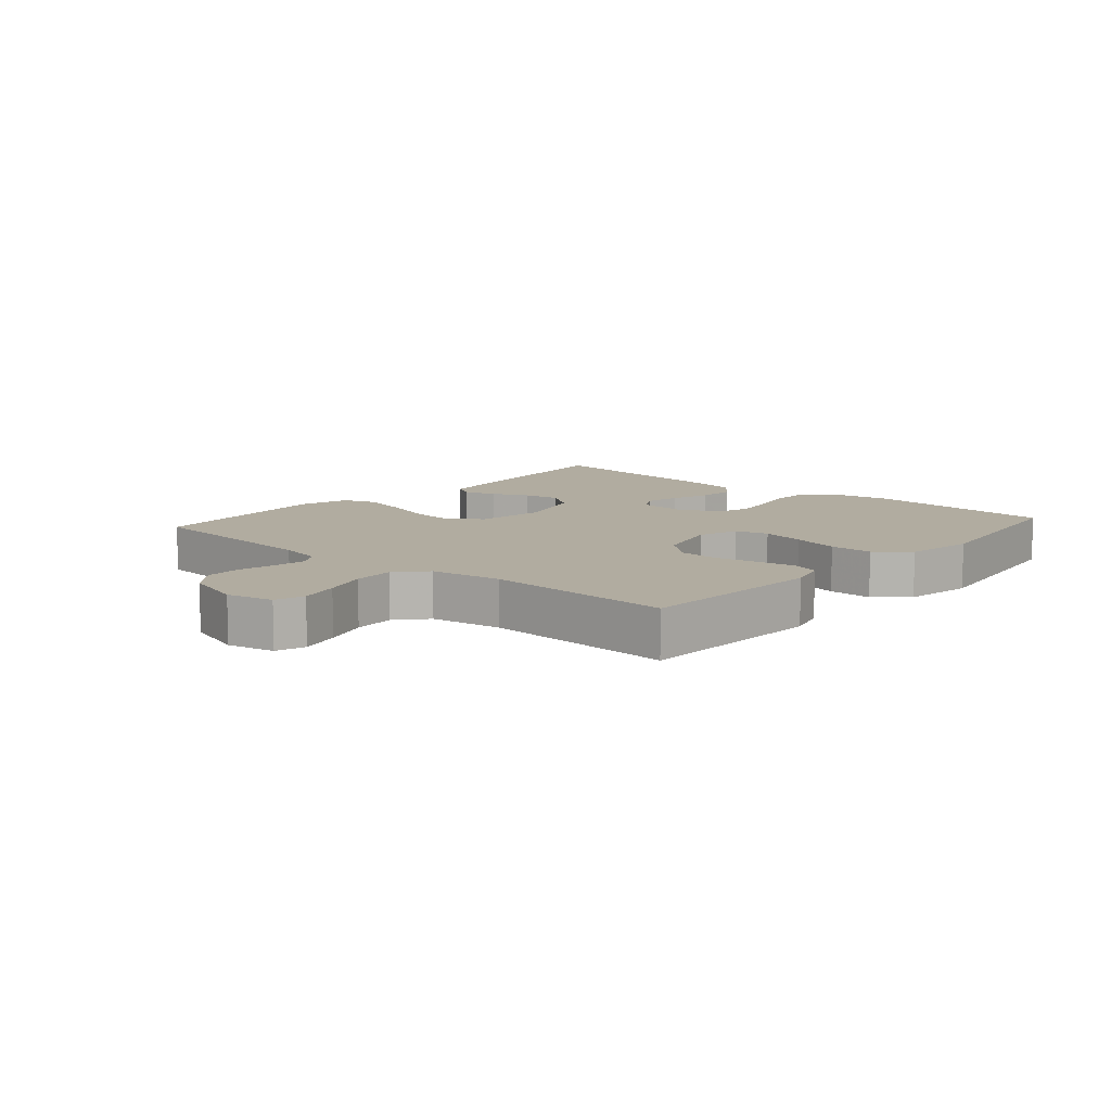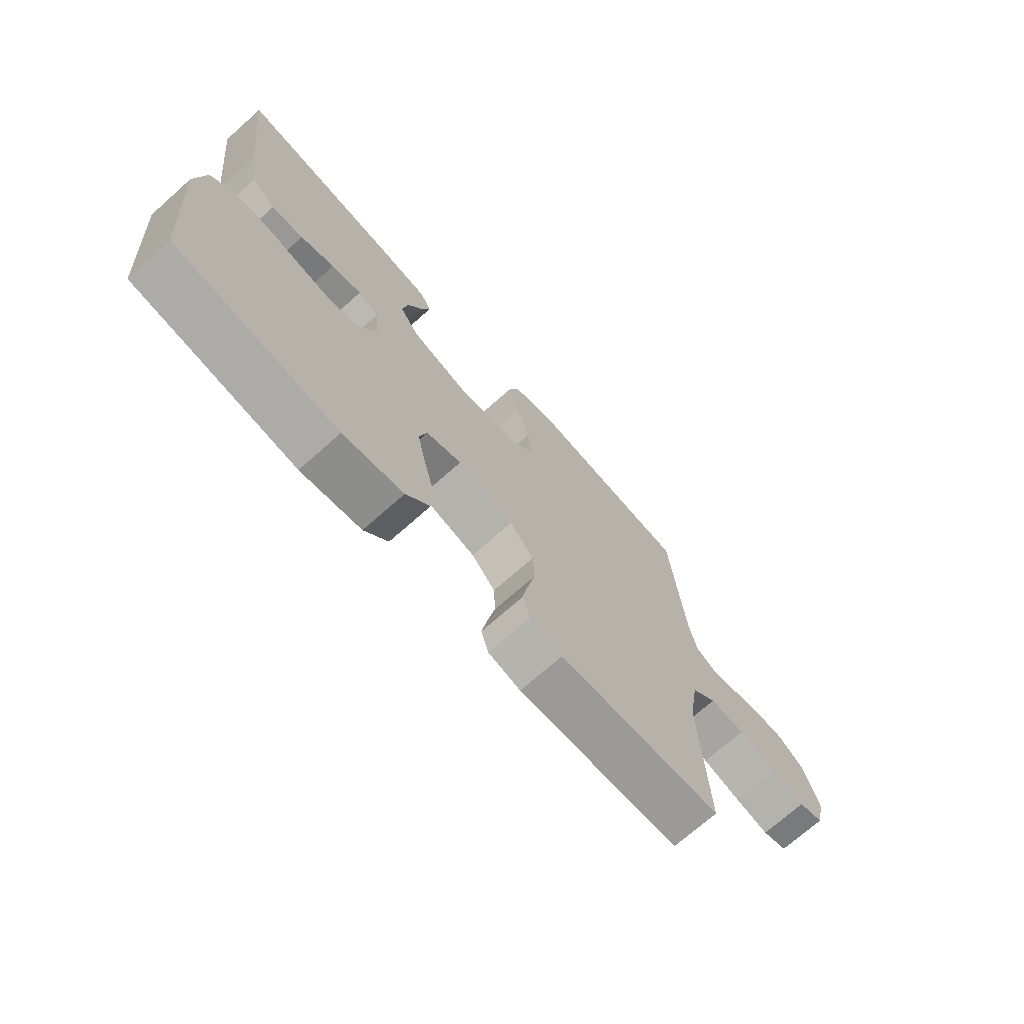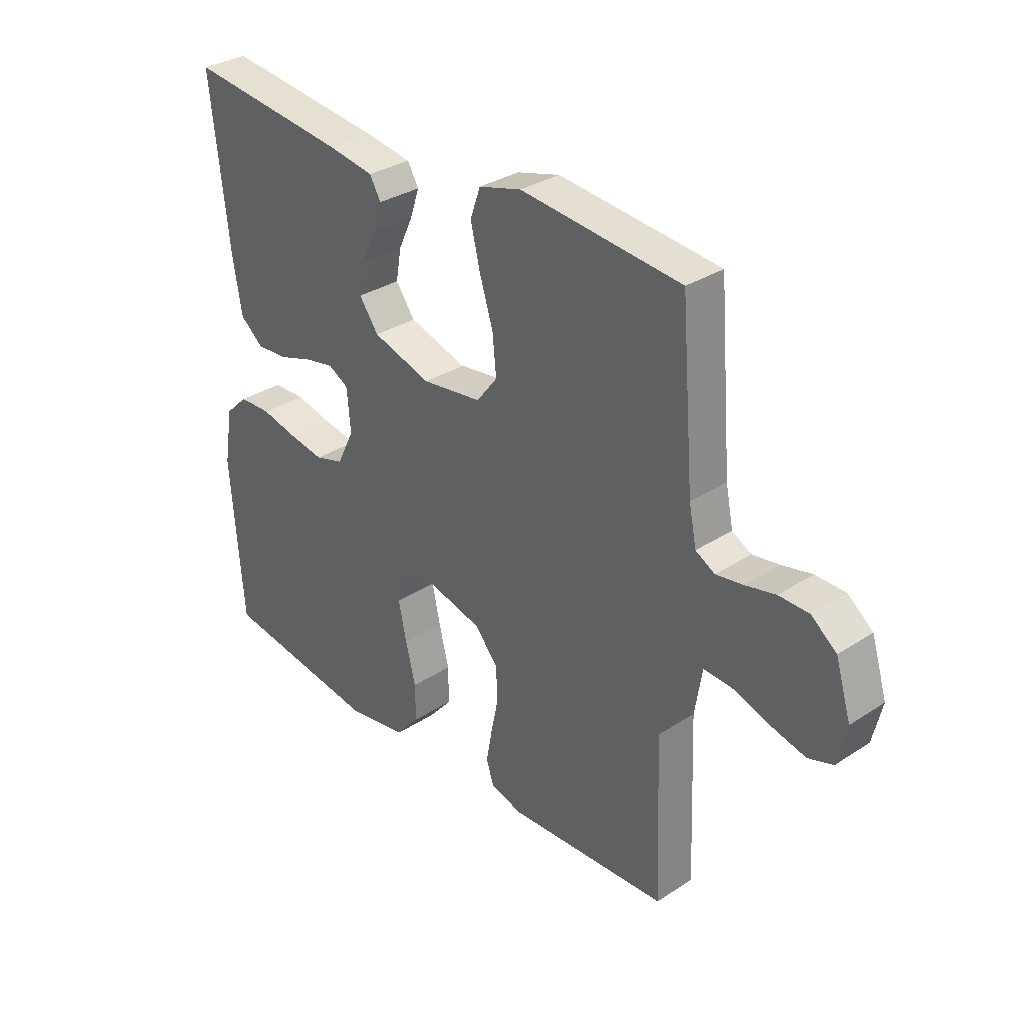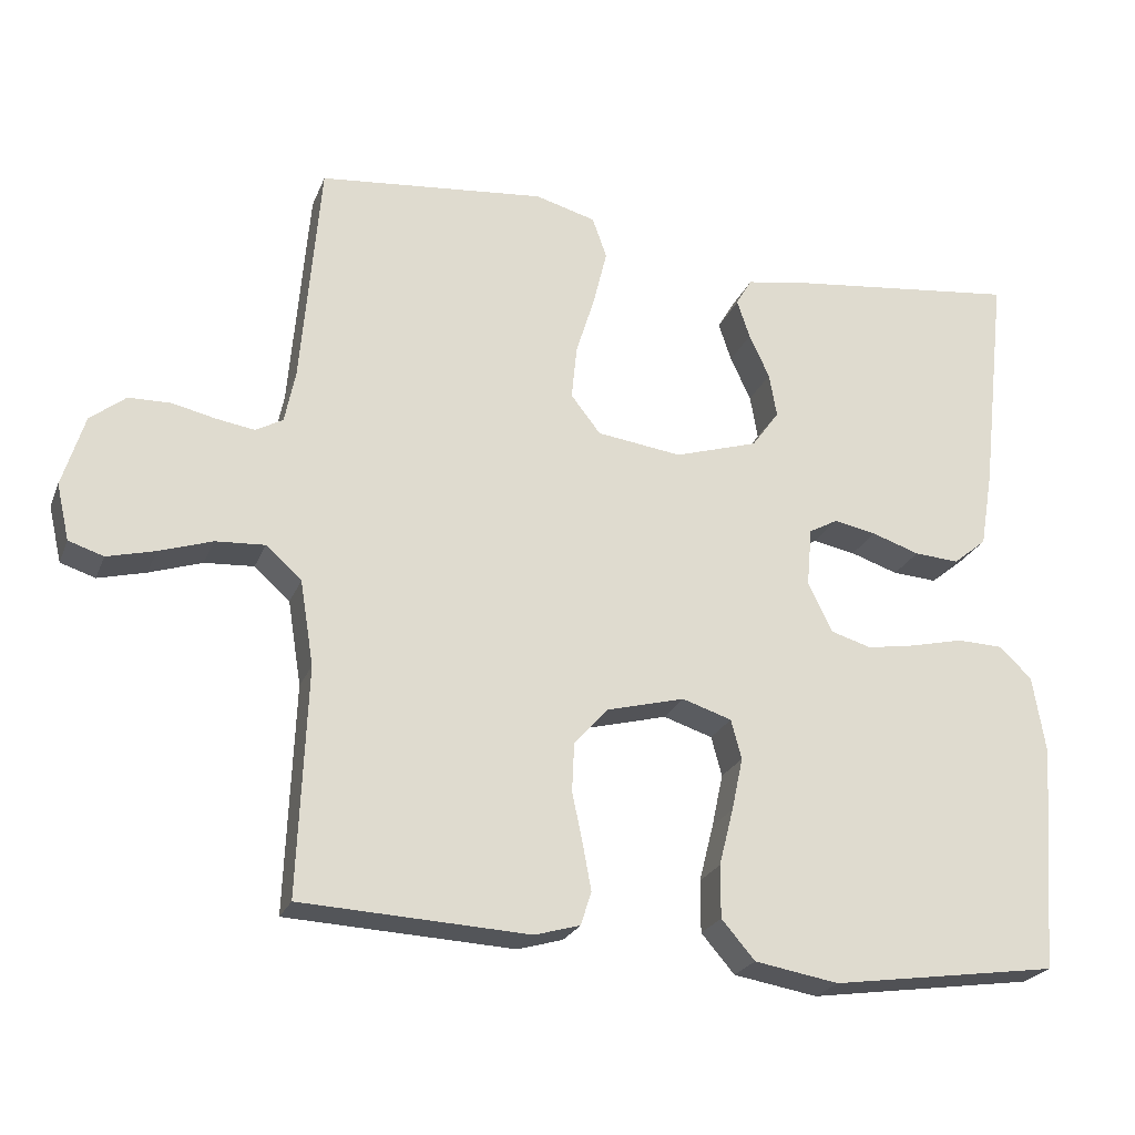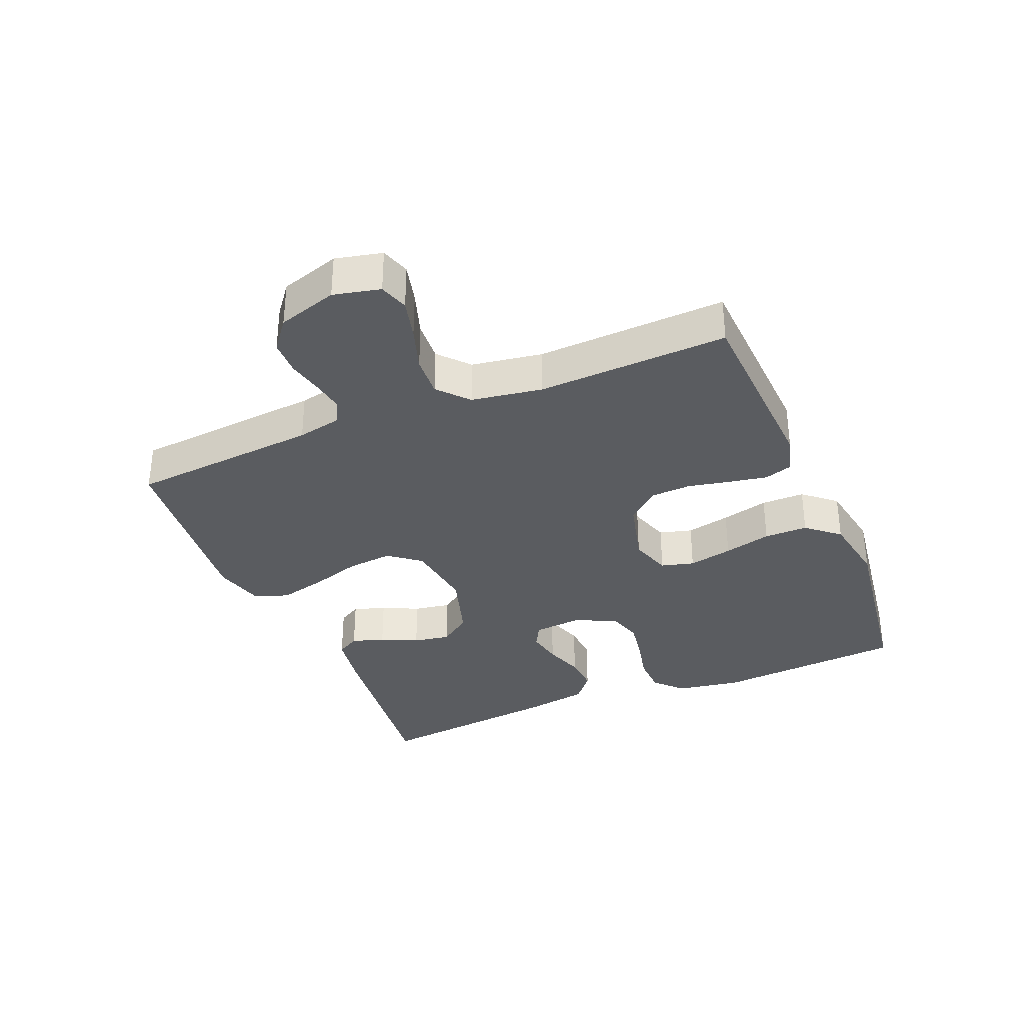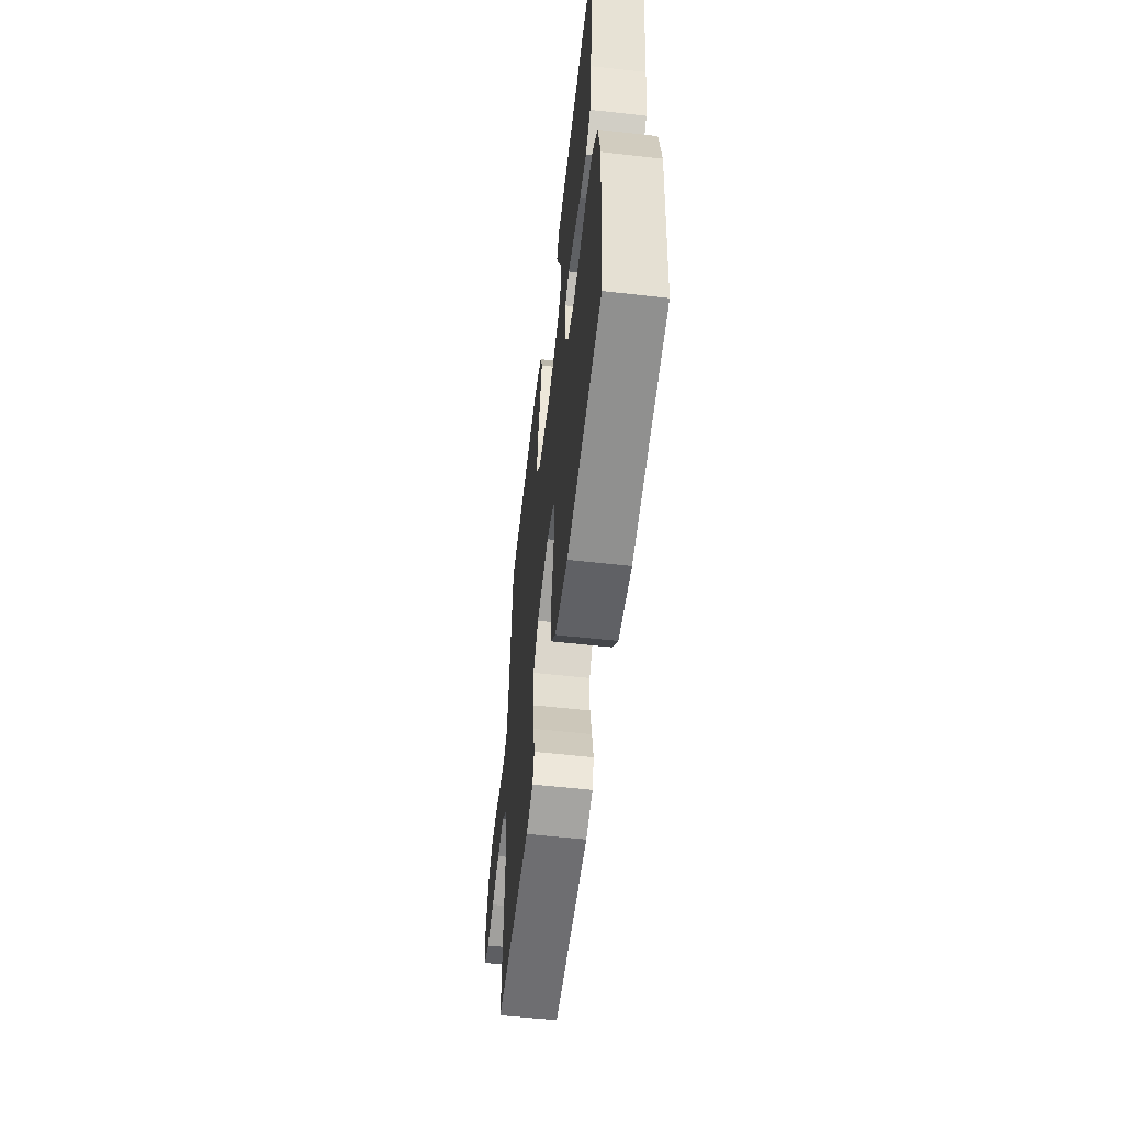
<metadata>
{"format":"obj","ext":"obj","renderer":"f3d","projection":"perspective","resolution":1024,"background":"white","views":[{"elev":10.1,"azim":131.2,"up":"+Y"},{"elev":-71.3,"azim":-48.3,"up":"+Z"},{"elev":32.0,"azim":47.6,"up":"+Z"},{"elev":-23.6,"azim":161.8,"up":"+Z"},{"elev":-34.1,"azim":112.6,"up":"+Y"},{"elev":-57.3,"azim":-96.7,"up":"+Z"}]}
</metadata>
<code>
v -0.5 0.07 0.5
v -0.2 0.07 0.465
v -0.113 0.07 0.451
v -0.092 0.07 0.415
v -0.109 0.07 0.364
v -0.136 0.07 0.306
v -0.146 0.07 0.248
v -0.11 0.07 0.198
v 0 0.07 0.164
v 0.112 0.07 0.179
v 0.151 0.07 0.229
v 0.144 0.07 0.3
v 0.119 0.07 0.38
v 0.101 0.07 0.454
v 0.12 0.07 0.508
v 0.2 0.07 0.53
v 0.5 0.07 0.5
v 0.525 0.07 0.2
v 0.539 0.07 0.131
v 0.575 0.07 0.111
v 0.625 0.07 0.119
v 0.682 0.07 0.132
v 0.738 0.07 0.131
v 0.785 0.07 0.094
v 0.814 0.07 0
v 0.797 0.07 -0.074
v 0.751 0.07 -0.089
v 0.688 0.07 -0.073
v 0.618 0.07 -0.05
v 0.553 0.07 -0.046
v 0.506 0.07 -0.088
v 0.488 0.07 -0.2
v 0.5 0.07 -0.5
v 0.2 0.07 -0.515
v 0.14 0.07 -0.498
v 0.126 0.07 -0.454
v 0.137 0.07 -0.394
v 0.151 0.07 -0.327
v 0.148 0.07 -0.263
v 0.104 0.07 -0.213
v 0 0.07 -0.186
v -0.065 0.07 -0.207
v -0.079 0.07 -0.259
v -0.064 0.07 -0.329
v -0.045 0.07 -0.404
v -0.045 0.07 -0.473
v -0.089 0.07 -0.524
v -0.2 0.07 -0.543
v -0.5 0.07 -0.5
v -0.523 0.07 -0.2
v -0.506 0.07 -0.097
v -0.463 0.07 -0.056
v -0.402 0.07 -0.054
v -0.334 0.07 -0.07
v -0.268 0.07 -0.081
v -0.214 0.07 -0.065
v -0.182 0.07 0
v -0.189 0.07 0.078
v -0.227 0.07 0.099
v -0.283 0.07 0.088
v -0.346 0.07 0.067
v -0.405 0.07 0.063
v -0.449 0.07 0.099
v -0.466 0.07 0.2
v -0.5 0 0.5
v -0.2 0 0.465
v -0.113 0 0.451
v -0.092 0 0.415
v -0.109 0 0.364
v -0.136 0 0.306
v -0.146 0 0.248
v -0.11 0 0.198
v 0 0 0.164
v 0.112 0 0.179
v 0.151 0 0.229
v 0.144 0 0.3
v 0.119 0 0.38
v 0.101 0 0.454
v 0.12 0 0.508
v 0.2 0 0.53
v 0.5 0 0.5
v 0.525 0 0.2
v 0.539 0 0.131
v 0.575 0 0.111
v 0.625 0 0.119
v 0.682 0 0.132
v 0.738 0 0.131
v 0.785 0 0.094
v 0.814 0 0
v 0.797 0 -0.074
v 0.751 0 -0.089
v 0.688 0 -0.073
v 0.618 0 -0.05
v 0.553 0 -0.046
v 0.506 0 -0.088
v 0.488 0 -0.2
v 0.5 0 -0.5
v 0.2 0 -0.515
v 0.14 0 -0.498
v 0.126 0 -0.454
v 0.137 0 -0.394
v 0.151 0 -0.327
v 0.148 0 -0.263
v 0.104 0 -0.213
v 0 0 -0.186
v -0.065 0 -0.207
v -0.079 0 -0.259
v -0.064 0 -0.329
v -0.045 0 -0.404
v -0.045 0 -0.473
v -0.089 0 -0.524
v -0.2 0 -0.543
v -0.5 0 -0.5
v -0.523 0 -0.2
v -0.506 0 -0.097
v -0.463 0 -0.056
v -0.402 0 -0.054
v -0.334 0 -0.07
v -0.268 0 -0.081
v -0.214 0 -0.065
v -0.182 0 0
v -0.189 0 0.078
v -0.227 0 0.099
v -0.283 0 0.088
v -0.346 0 0.067
v -0.405 0 0.063
v -0.449 0 0.099
v -0.466 0 0.2
f 60 61 62 63
f 59 60 63 64
f 51 52 53 54
f 51 54 55
f 50 51 55
f 49 50 55 56
f 47 48 49 56
f 44 45 46 47
f 43 44 47 56
f 35 36 37 38
f 33 34 35 38
f 32 33 38 39
f 31 32 39 40
f 26 27 28 29
f 24 25 26 29
f 24 29 30
f 21 22 23 24
f 20 21 24 30
f 19 20 30 31
f 15 16 17 18
f 12 13 14 15
f 12 15 18 19
f 3 4 5 6
f 3 6 7
f 2 3 7
f 59 64 1 2
f 58 59 2 7
f 57 58 7 8
f 42 43 56 57
f 41 42 57 8
f 40 41 8 9
f 31 40 9 10
f 11 12 19 31
f 10 11 31
f 127 126 125 124
f 128 127 124 123
f 118 117 116 115
f 119 118 115
f 119 115 114
f 120 119 114 113
f 120 113 112 111
f 111 110 109 108
f 120 111 108 107
f 102 101 100 99
f 102 99 98 97
f 103 102 97 96
f 104 103 96 95
f 93 92 91 90
f 93 90 89 88
f 94 93 88
f 88 87 86 85
f 94 88 85 84
f 95 94 84 83
f 82 81 80 79
f 79 78 77 76
f 83 82 79 76
f 70 69 68 67
f 71 70 67
f 71 67 66
f 66 65 128 123
f 71 66 123 122
f 72 71 122 121
f 121 120 107 106
f 72 121 106 105
f 73 72 105 104
f 74 73 104 95
f 95 83 76 75
f 95 75 74
f 1 65 66 2
f 2 66 67 3
f 3 67 68 4
f 4 68 69 5
f 5 69 70 6
f 6 70 71 7
f 7 71 72 8
f 8 72 73 9
f 9 73 74 10
f 10 74 75 11
f 11 75 76 12
f 12 76 77 13
f 13 77 78 14
f 14 78 79 15
f 15 79 80 16
f 16 80 81 17
f 17 81 82 18
f 18 82 83 19
f 19 83 84 20
f 20 84 85 21
f 21 85 86 22
f 22 86 87 23
f 23 87 88 24
f 24 88 89 25
f 25 89 90 26
f 26 90 91 27
f 27 91 92 28
f 28 92 93 29
f 29 93 94 30
f 30 94 95 31
f 31 95 96 32
f 32 96 97 33
f 33 97 98 34
f 34 98 99 35
f 35 99 100 36
f 36 100 101 37
f 37 101 102 38
f 38 102 103 39
f 39 103 104 40
f 40 104 105 41
f 41 105 106 42
f 42 106 107 43
f 43 107 108 44
f 44 108 109 45
f 45 109 110 46
f 46 110 111 47
f 47 111 112 48
f 48 112 113 49
f 49 113 114 50
f 50 114 115 51
f 51 115 116 52
f 52 116 117 53
f 53 117 118 54
f 54 118 119 55
f 55 119 120 56
f 56 120 121 57
f 57 121 122 58
f 58 122 123 59
f 59 123 124 60
f 60 124 125 61
f 61 125 126 62
f 62 126 127 63
f 63 127 128 64
f 64 128 65 1

</code>
